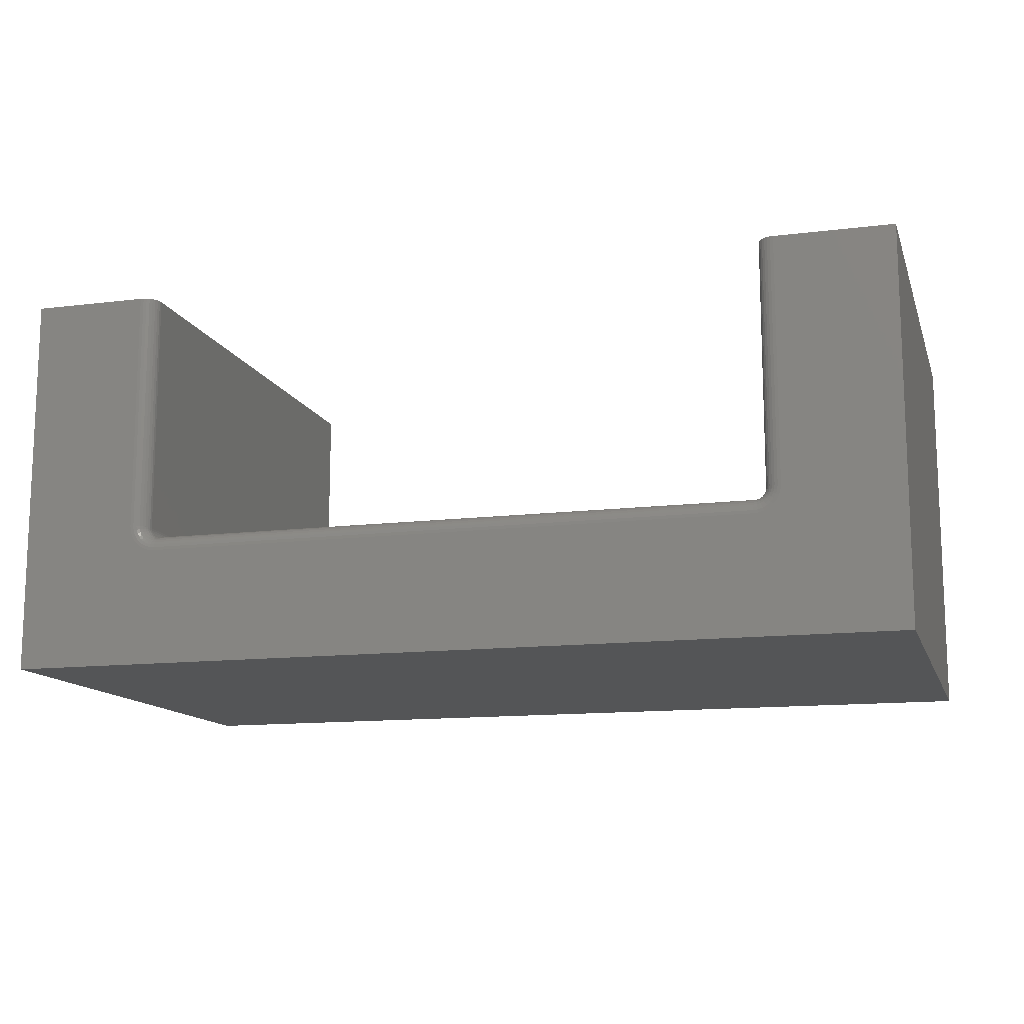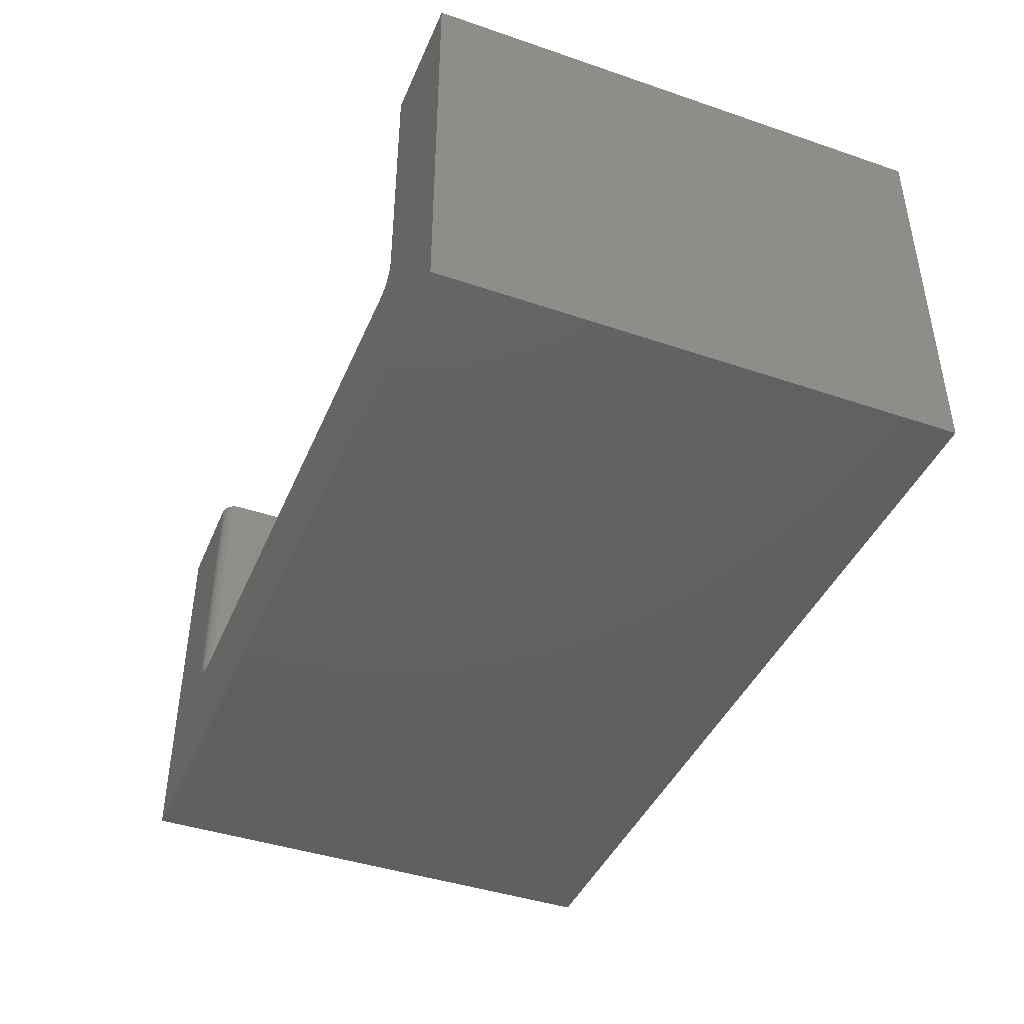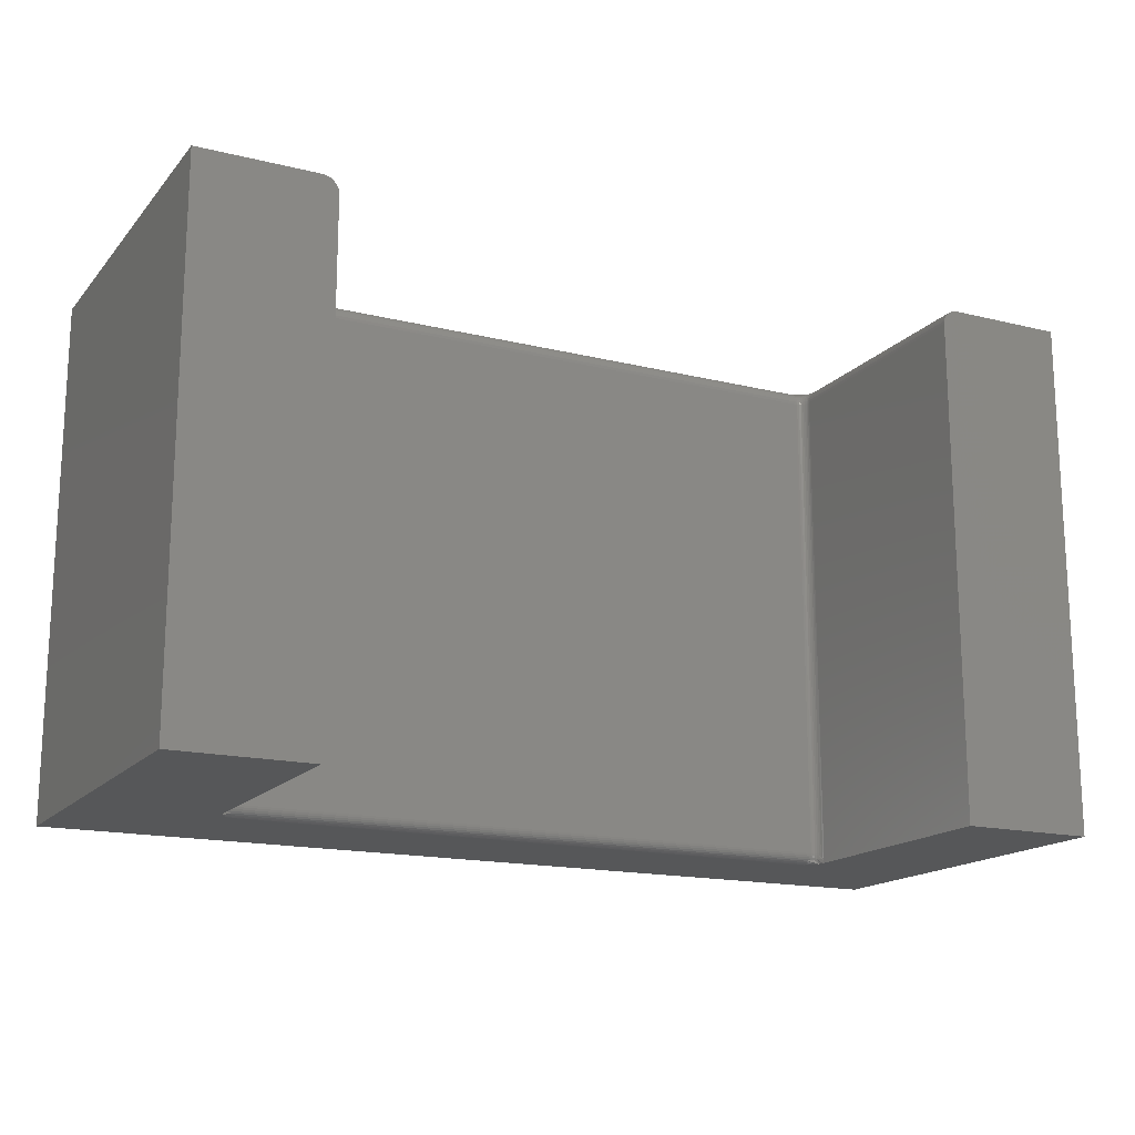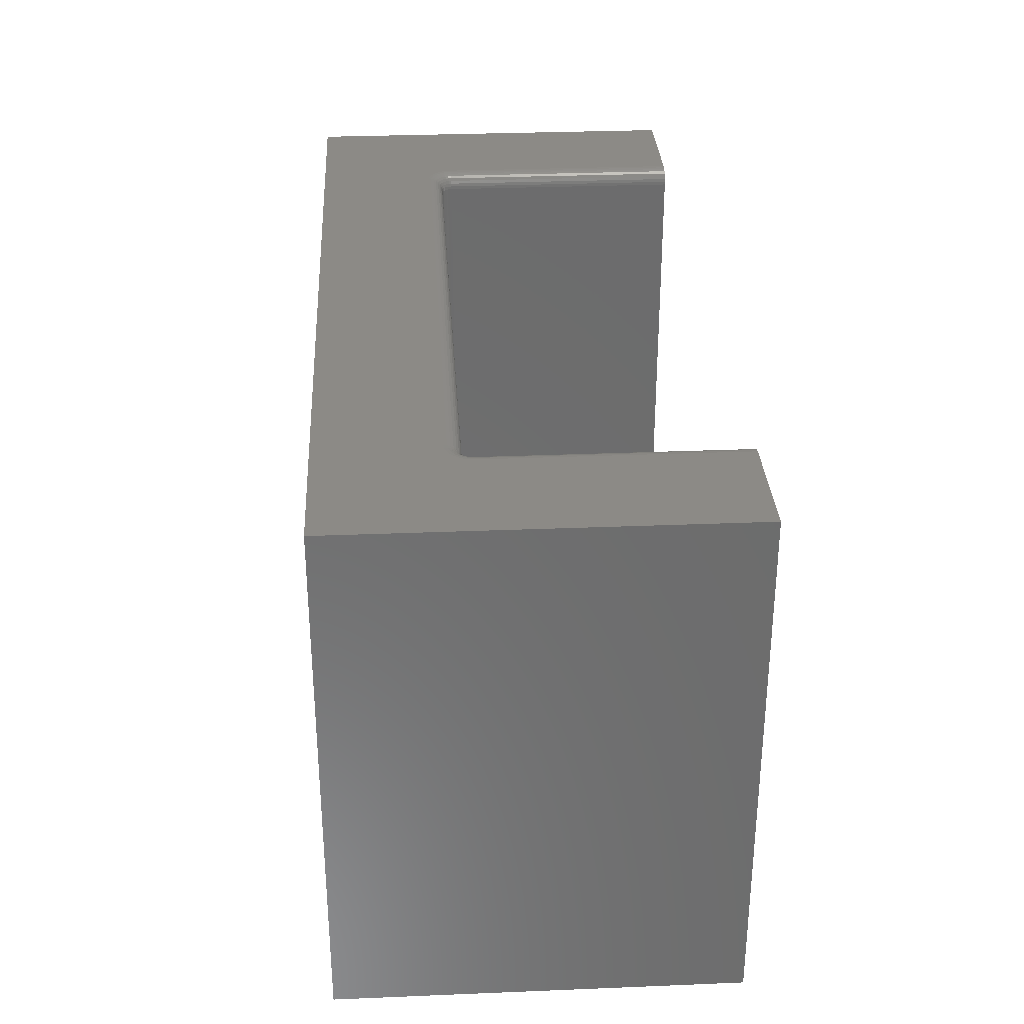
<metadata>
{"format":"stl","ext":"stl","renderer":"f3d","projection":"perspective","resolution":1024,"background":"white","views":[{"elev":-13.0,"azim":-164.2,"up":"+Z"},{"elev":-42.4,"azim":-112.1,"up":"+Z"},{"elev":-16.5,"azim":-26.7,"up":"+Y"},{"elev":31.3,"azim":-93.3,"up":"+Y"}]}
</metadata>
<code>
# stl→obj: 269 verts, 534 faces
v 0.4583 -0.02344 -0.08325
v 0.4602 -0.7344 -0.08088
v 0.4602 -0.02344 -0.08088
v 0.4616 -0.7344 -0.07818
v 0.4616 -0.02344 -0.07818
v 0.4625 -0.7344 -0.07525
v 0.4625 -0.02344 -0.07525
v 0.4628 -0.7344 -0.0722
v 0.4628 -0.02344 -0.0722
v 0.4583 -0.7344 -0.08325
v 0.4559 -0.02344 -0.0852
v 0.4559 -0.7344 -0.0852
v 0.4532 -0.02344 -0.08664
v 0.4532 -0.7344 -0.08664
v 0.4503 -0.02344 -0.08753
v 0.4503 -0.7344 -0.08753
v 0.4472 -0.02344 -0.08783
v 0.4472 -0.7344 -0.08783
v -0.4472 -0.7344 -0.08783
v -0.4472 -0.02344 -0.08783
v 0.4628 -0.75 0.2852
v 0.4628 -0.02344 0.2852
v 0.4628 -0.7398 -0.07268
v 0.4628 -0.7451 -0.07409
v 0.4628 -0.75 -0.07639
v 0.4855 1.379e-16 -0.07982
v 0.4863 1.384e-16 -0.0722
v 0.6562 1.772e-16 0.2852
v 0.4863 1.583e-16 0.2852
v 0.6562 1.457e-16 -0.2812
v -0.6562 0 -0.2812
v -0.4472 3.264e-17 -0.1113
v 0.4472 1.319e-16 -0.1113
v 0.4548 1.328e-16 -0.1105
v 0.4622 1.338e-16 -0.1083
v 0.4689 1.347e-16 -0.1047
v 0.4748 1.356e-16 -0.09983
v 0.4797 1.365e-16 -0.09391
v 0.4833 1.373e-16 -0.08715
v -0.6562 3.144e-17 0.2852
v -0.4863 5.032e-17 0.2852
v -0.4863 3.048e-17 -0.0722
v -0.4855 3.014e-17 -0.07982
v -0.4833 2.998e-17 -0.08715
v -0.4797 3e-17 -0.09391
v -0.4748 3.021e-17 -0.09983
v -0.4689 3.06e-17 -0.1047
v -0.4622 3.115e-17 -0.1083
v -0.4548 3.184e-17 -0.1105
v -0.4583 -0.02344 -0.08325
v -0.4559 -0.7344 -0.0852
v -0.4559 -0.02344 -0.0852
v -0.4532 -0.7344 -0.08664
v -0.4532 -0.02344 -0.08664
v -0.4503 -0.7344 -0.08753
v -0.4503 -0.02344 -0.08753
v -0.4583 -0.7344 -0.08325
v -0.4602 -0.02344 -0.08088
v -0.4602 -0.7344 -0.08088
v -0.4616 -0.02344 -0.07818
v -0.4616 -0.7344 -0.07818
v -0.4625 -0.02344 -0.07525
v -0.4625 -0.7344 -0.07525
v -0.4628 -0.02344 -0.0722
v -0.4628 -0.7344 -0.0722
v -0.4628 -0.75 0.2852
v -0.4628 -0.75 -0.07639
v -0.4628 -0.7451 -0.07409
v -0.4628 -0.7398 -0.07268
v -0.4628 -0.02344 0.2852
v -0.4646 -0.01447 0.2852
v -0.4633 -0.01887 0.2852
v -0.4732 -0.00395 0.2852
v -0.4773 -0.001784 0.2852
v -0.4668 -0.01042 0.2852
v -0.4697 -0.006865 0.2852
v -0.6562 -0.75 0.2852
v -0.4817 -0.0004503 0.2852
v 0.4646 -0.01447 0.2852
v 0.4633 -0.01887 0.2852
v 0.6562 -0.75 0.2852
v 0.4817 -0.0004503 0.2852
v 0.4773 -0.001784 0.2852
v 0.4732 -0.00395 0.2852
v 0.4697 -0.006865 0.2852
v 0.4668 -0.01042 0.2852
v 0.4817 -0.0004503 -0.0722
v 0.4773 -0.001784 -0.0722
v 0.4732 -0.00395 -0.0722
v 0.4697 -0.006865 -0.0722
v 0.4668 -0.01042 -0.0722
v 0.4646 -0.01447 -0.0722
v 0.4633 -0.01887 -0.0722
v -0.4633 -0.01887 -0.0722
v -0.4646 -0.01447 -0.0722
v -0.4668 -0.01042 -0.0722
v -0.4697 -0.006865 -0.0722
v -0.4732 -0.00395 -0.0722
v -0.4773 -0.001784 -0.0722
v -0.4817 -0.0004503 -0.0722
v -0.4472 -0.0004503 -0.1067
v -0.4539 -0.0004503 -0.106
v -0.4472 -0.001784 -0.1023
v -0.4531 -0.001784 -0.1017
v -0.4472 -0.00395 -0.09825
v -0.4523 -0.00395 -0.09774
v -0.4472 -0.006865 -0.09469
v -0.4516 -0.006865 -0.09426
v -0.4472 -0.01042 -0.09178
v -0.451 -0.01042 -0.0914
v -0.4472 -0.01447 -0.08961
v -0.4506 -0.01447 -0.08928
v -0.4472 -0.01887 -0.08828
v -0.4503 -0.01887 -0.08797
v -0.481 -0.0004503 -0.07893
v -0.4767 -0.001784 -0.07807
v -0.4727 -0.00395 -0.07728
v -0.4693 -0.006865 -0.07659
v -0.4664 -0.01042 -0.07602
v -0.4643 -0.01447 -0.0756
v -0.463 -0.01887 -0.07534
v -0.4791 -0.0004503 -0.0854
v -0.475 -0.001784 -0.08372
v -0.4713 -0.00395 -0.08217
v -0.468 -0.006865 -0.08081
v -0.4653 -0.01042 -0.07969
v -0.4633 -0.01447 -0.07887
v -0.4621 -0.01887 -0.07836
v -0.4759 -0.0004503 -0.09137
v -0.4722 -0.001784 -0.08892
v -0.4689 -0.00395 -0.08667
v -0.4659 -0.006865 -0.0847
v -0.4635 -0.01042 -0.08308
v -0.4617 -0.01447 -0.08188
v -0.4606 -0.01887 -0.08113
v -0.4716 -0.0004503 -0.09659
v -0.4685 -0.001784 -0.09348
v -0.4656 -0.00395 -0.09062
v -0.4631 -0.006865 -0.08811
v -0.461 -0.01042 -0.08605
v -0.4595 -0.01447 -0.08451
v -0.4586 -0.01887 -0.08357
v -0.4664 -0.0004503 -0.1009
v -0.4639 -0.001784 -0.09723
v -0.4617 -0.00395 -0.09386
v -0.4597 -0.006865 -0.0909
v -0.4581 -0.01042 -0.08848
v -0.4569 -0.01447 -0.08668
v -0.4561 -0.01887 -0.08557
v -0.4604 -0.0004503 -0.1041
v -0.4587 -0.001784 -0.1
v -0.4572 -0.00395 -0.09626
v -0.4558 -0.006865 -0.09298
v -0.4547 -0.01042 -0.09029
v -0.4539 -0.01447 -0.08829
v -0.4534 -0.01887 -0.08706
v 0.4472 -0.01887 -0.08828
v 0.4472 -0.01447 -0.08961
v 0.4472 -0.01042 -0.09178
v 0.4472 -0.006865 -0.09469
v 0.4472 -0.00395 -0.09825
v 0.4472 -0.001784 -0.1023
v 0.4472 -0.0004503 -0.1067
v 0.481 -0.0004503 -0.07893
v 0.4767 -0.001784 -0.07807
v 0.4727 -0.00395 -0.07728
v 0.4693 -0.006865 -0.07659
v 0.4664 -0.01042 -0.07602
v 0.4643 -0.01447 -0.0756
v 0.463 -0.01887 -0.07534
v 0.4539 -0.0004503 -0.106
v 0.4531 -0.001784 -0.1017
v 0.4523 -0.00395 -0.09774
v 0.4516 -0.006865 -0.09426
v 0.451 -0.01042 -0.0914
v 0.4506 -0.01447 -0.08928
v 0.4503 -0.01887 -0.08797
v 0.4604 -0.0004503 -0.1041
v 0.4587 -0.001784 -0.1
v 0.4572 -0.00395 -0.09626
v 0.4558 -0.006865 -0.09298
v 0.4547 -0.01042 -0.09029
v 0.4539 -0.01447 -0.08829
v 0.4534 -0.01887 -0.08706
v 0.4664 -0.0004503 -0.1009
v 0.4639 -0.001784 -0.09723
v 0.4617 -0.00395 -0.09386
v 0.4597 -0.006865 -0.0909
v 0.4581 -0.01042 -0.08848
v 0.4569 -0.01447 -0.08668
v 0.4561 -0.01887 -0.08557
v 0.4716 -0.0004503 -0.09659
v 0.4685 -0.001784 -0.09348
v 0.4656 -0.00395 -0.09062
v 0.4631 -0.006865 -0.08811
v 0.461 -0.01042 -0.08605
v 0.4595 -0.01447 -0.08451
v 0.4586 -0.01887 -0.08357
v 0.4759 -0.0004503 -0.09137
v 0.4722 -0.001784 -0.08892
v 0.4689 -0.00395 -0.08667
v 0.4659 -0.006865 -0.0847
v 0.4635 -0.01042 -0.08308
v 0.4617 -0.01447 -0.08188
v 0.4606 -0.01887 -0.08113
v 0.4791 -0.0004503 -0.0854
v 0.475 -0.001784 -0.08372
v 0.4713 -0.00395 -0.08217
v 0.468 -0.006865 -0.08081
v 0.4653 -0.01042 -0.07969
v 0.4633 -0.01447 -0.07887
v 0.4621 -0.01887 -0.07836
v 0.4472 -0.7374 -0.08813
v -0.4472 -0.7374 -0.08813
v 0.4472 -0.7404 -0.08902
v -0.4472 -0.7404 -0.08902
v 0.4472 -0.7431 -0.09046
v -0.4472 -0.7431 -0.09046
v 0.4472 -0.7454 -0.09241
v -0.4472 -0.7454 -0.09241
v 0.4472 -0.7474 -0.09477
v -0.4472 -0.7474 -0.09477
v 0.4472 -0.7488 -0.09747
v -0.4472 -0.7488 -0.09747
v 0.4472 -0.7497 -0.1004
v -0.4472 -0.7497 -0.1004
v 0.4472 -0.75 -0.1035
v -0.4472 -0.75 -0.1035
v 0.4624 -0.75 -0.08064
v 0.6562 -0.75 -0.2812
v 0.4612 -0.75 -0.08487
v 0.4584 -0.75 -0.09036
v 0.4547 -0.75 -0.09554
v -0.6562 -0.75 -0.2812
v -0.4621 -0.75 -0.08205
v -0.4628 -0.75 -0.07781
v -0.4576 -0.75 -0.0917
v -0.4606 -0.75 -0.08629
v 0.4503 -0.7432 -0.09021
v 0.4616 -0.7393 -0.07867
v 0.4602 -0.7388 -0.08132
v 0.4625 -0.7399 -0.07579
v 0.4616 -0.7484 -0.08244
v 0.4602 -0.7469 -0.08469
v 0.4583 -0.7456 -0.08666
v 0.4559 -0.7445 -0.08827
v 0.4532 -0.7437 -0.08947
v 0.4583 -0.7421 -0.08479
v 0.4583 -0.7383 -0.08364
v 0.4559 -0.7379 -0.08555
v 0.4532 -0.7377 -0.08696
v 0.4503 -0.7375 -0.08783
v 0.4532 -0.7408 -0.08792
v 0.4559 -0.7414 -0.08659
v 0.4503 -0.7405 -0.08874
v -0.4559 -0.7445 -0.08827
v -0.4625 -0.7399 -0.07579
v -0.4583 -0.7421 -0.08479
v -0.4583 -0.7383 -0.08364
v -0.4602 -0.7388 -0.08132
v -0.4616 -0.7393 -0.07867
v -0.4559 -0.7414 -0.08659
v -0.4503 -0.7432 -0.09021
v -0.4532 -0.7437 -0.08947
v -0.4559 -0.7379 -0.08555
v -0.4532 -0.7377 -0.08696
v -0.4503 -0.7375 -0.08783
v -0.4532 -0.7408 -0.08792
v -0.4503 -0.7405 -0.08874
f 1 2 3
f 3 2 4
f 3 4 5
f 5 4 6
f 5 6 7
f 7 6 8
f 7 8 9
f 2 1 10
f 10 1 11
f 10 11 12
f 12 11 13
f 12 13 14
f 14 13 15
f 14 15 16
f 16 15 17
f 16 17 18
f 18 17 19
f 19 17 20
f 21 22 9
f 21 9 8
f 21 8 23
f 21 23 24
f 21 24 25
f 26 27 28
f 27 29 28
f 30 31 32
f 30 32 33
f 30 33 34
f 30 34 35
f 30 35 36
f 30 36 37
f 30 37 38
f 30 38 39
f 30 39 26
f 30 26 28
f 40 41 42
f 40 42 43
f 40 43 31
f 31 43 44
f 31 44 45
f 31 45 46
f 31 46 47
f 31 47 48
f 31 48 49
f 31 49 32
f 50 51 52
f 52 51 53
f 52 53 54
f 54 53 55
f 54 55 56
f 56 55 19
f 56 19 20
f 51 50 57
f 57 50 58
f 57 58 59
f 59 58 60
f 59 60 61
f 61 60 62
f 61 62 63
f 63 62 64
f 63 64 65
f 66 67 68
f 66 68 69
f 66 69 65
f 66 65 64
f 66 64 70
f 70 71 66
f 70 72 71
f 73 74 75
f 75 76 73
f 77 66 78
f 77 78 41
f 77 41 40
f 78 66 71
f 78 71 75
f 78 75 74
f 22 79 80
f 21 81 28
f 21 28 29
f 21 29 82
f 21 82 83
f 21 83 84
f 21 84 85
f 21 85 86
f 21 86 79
f 21 79 22
f 29 27 82
f 82 27 87
f 82 87 83
f 83 87 88
f 83 88 84
f 84 88 89
f 84 89 85
f 85 89 90
f 85 90 86
f 86 90 91
f 86 91 79
f 79 91 92
f 79 92 80
f 80 92 93
f 80 93 22
f 22 93 9
f 70 64 72
f 72 64 94
f 72 94 71
f 71 94 95
f 71 95 75
f 75 95 96
f 75 96 76
f 76 96 97
f 76 97 73
f 73 97 98
f 73 98 74
f 74 98 99
f 74 99 78
f 78 99 100
f 78 100 41
f 41 100 42
f 32 49 101
f 101 49 102
f 101 102 103
f 103 102 104
f 103 104 105
f 105 104 106
f 105 106 107
f 107 106 108
f 107 108 109
f 109 108 110
f 109 110 111
f 111 110 112
f 111 112 113
f 113 112 114
f 113 114 20
f 20 114 56
f 43 42 115
f 115 42 100
f 115 100 116
f 116 100 99
f 116 99 117
f 117 99 98
f 117 98 118
f 118 98 97
f 118 97 119
f 119 97 96
f 119 96 120
f 120 96 95
f 120 95 121
f 121 95 94
f 121 94 62
f 62 94 64
f 44 43 122
f 122 43 115
f 122 115 123
f 123 115 116
f 123 116 124
f 124 116 117
f 124 117 125
f 125 117 118
f 125 118 126
f 126 118 119
f 126 119 127
f 127 119 120
f 127 120 128
f 128 120 121
f 128 121 60
f 60 121 62
f 45 44 129
f 129 44 122
f 129 122 130
f 130 122 123
f 130 123 131
f 131 123 124
f 131 124 132
f 132 124 125
f 132 125 133
f 133 125 126
f 133 126 134
f 134 126 127
f 134 127 135
f 135 127 128
f 135 128 58
f 58 128 60
f 46 45 136
f 136 45 129
f 136 129 137
f 137 129 130
f 137 130 138
f 138 130 131
f 138 131 139
f 139 131 132
f 139 132 140
f 140 132 133
f 140 133 141
f 141 133 134
f 141 134 142
f 142 134 135
f 142 135 50
f 50 135 58
f 47 46 143
f 143 46 136
f 143 136 144
f 144 136 137
f 144 137 145
f 145 137 138
f 145 138 146
f 146 138 139
f 146 139 147
f 147 139 140
f 147 140 148
f 148 140 141
f 148 141 149
f 149 141 142
f 149 142 52
f 52 142 50
f 48 47 150
f 150 47 143
f 150 143 151
f 151 143 144
f 151 144 152
f 152 144 145
f 152 145 153
f 153 145 146
f 153 146 154
f 154 146 147
f 154 147 155
f 155 147 148
f 155 148 156
f 156 148 149
f 156 149 54
f 54 149 52
f 49 48 102
f 102 48 150
f 102 150 104
f 104 150 151
f 104 151 106
f 106 151 152
f 106 152 108
f 108 152 153
f 108 153 110
f 110 153 154
f 110 154 112
f 112 154 155
f 112 155 114
f 114 155 156
f 114 156 56
f 56 156 54
f 20 17 113
f 113 17 157
f 113 157 111
f 111 157 158
f 111 158 109
f 109 158 159
f 109 159 107
f 107 159 160
f 107 160 105
f 105 160 161
f 105 161 103
f 103 161 162
f 103 162 101
f 101 162 163
f 101 163 32
f 32 163 33
f 27 26 87
f 87 26 164
f 87 164 88
f 88 164 165
f 88 165 89
f 89 165 166
f 89 166 90
f 90 166 167
f 90 167 91
f 91 167 168
f 91 168 92
f 92 168 169
f 92 169 93
f 93 169 170
f 93 170 9
f 9 170 7
f 34 33 171
f 171 33 163
f 171 163 172
f 172 163 162
f 172 162 173
f 173 162 161
f 173 161 174
f 174 161 160
f 174 160 175
f 175 160 159
f 175 159 176
f 176 159 158
f 176 158 177
f 177 158 157
f 177 157 15
f 15 157 17
f 35 34 178
f 178 34 171
f 178 171 179
f 179 171 172
f 179 172 180
f 180 172 173
f 180 173 181
f 181 173 174
f 181 174 182
f 182 174 175
f 182 175 183
f 183 175 176
f 183 176 184
f 184 176 177
f 184 177 13
f 13 177 15
f 36 35 185
f 185 35 178
f 185 178 186
f 186 178 179
f 186 179 187
f 187 179 180
f 187 180 188
f 188 180 181
f 188 181 189
f 189 181 182
f 189 182 190
f 190 182 183
f 190 183 191
f 191 183 184
f 191 184 11
f 11 184 13
f 37 36 192
f 192 36 185
f 192 185 193
f 193 185 186
f 193 186 194
f 194 186 187
f 194 187 195
f 195 187 188
f 195 188 196
f 196 188 189
f 196 189 197
f 197 189 190
f 197 190 198
f 198 190 191
f 198 191 1
f 1 191 11
f 38 37 199
f 199 37 192
f 199 192 200
f 200 192 193
f 200 193 201
f 201 193 194
f 201 194 202
f 202 194 195
f 202 195 203
f 203 195 196
f 203 196 204
f 204 196 197
f 204 197 205
f 205 197 198
f 205 198 3
f 3 198 1
f 39 38 206
f 206 38 199
f 206 199 207
f 207 199 200
f 207 200 208
f 208 200 201
f 208 201 209
f 209 201 202
f 209 202 210
f 210 202 203
f 210 203 211
f 211 203 204
f 211 204 212
f 212 204 205
f 212 205 5
f 5 205 3
f 26 39 164
f 164 39 206
f 164 206 165
f 165 206 207
f 165 207 166
f 166 207 208
f 166 208 167
f 167 208 209
f 167 209 168
f 168 209 210
f 168 210 169
f 169 210 211
f 169 211 170
f 170 211 212
f 170 212 7
f 7 212 5
f 18 19 213
f 213 19 214
f 213 214 215
f 215 214 216
f 215 216 217
f 217 216 218
f 217 218 219
f 219 218 220
f 219 220 221
f 221 220 222
f 221 222 223
f 223 222 224
f 223 224 225
f 225 224 226
f 225 226 227
f 227 226 228
f 81 25 229
f 81 21 25
f 230 81 229
f 230 229 231
f 230 231 232
f 230 232 233
f 230 233 227
f 230 227 228
f 230 228 234
f 77 234 235
f 77 235 236
f 77 236 67
f 77 67 66
f 234 228 237
f 234 237 238
f 234 238 235
f 233 223 225
f 233 225 227
f 233 232 221
f 223 233 221
f 221 232 219
f 217 219 239
f 24 240 241
f 24 242 240
f 24 23 242
f 231 229 243
f 231 243 244
f 231 244 245
f 231 245 246
f 231 246 247
f 231 247 239
f 231 239 219
f 231 219 232
f 248 245 244
f 248 244 243
f 248 243 229
f 248 229 25
f 248 25 24
f 248 24 241
f 248 241 249
f 10 241 2
f 2 241 240
f 2 240 4
f 4 240 242
f 4 242 6
f 6 242 23
f 6 23 8
f 241 10 249
f 249 10 12
f 249 12 250
f 250 12 14
f 250 14 251
f 251 14 16
f 251 16 252
f 252 16 18
f 252 18 213
f 253 246 254
f 254 246 245
f 254 245 248
f 246 253 247
f 247 253 255
f 247 255 239
f 239 255 215
f 239 215 217
f 251 254 250
f 250 254 248
f 250 248 249
f 254 251 253
f 253 251 252
f 253 252 255
f 255 252 213
f 255 213 215
f 236 235 256
f 69 68 257
f 235 238 256
f 258 259 260
f 258 260 261
f 258 261 257
f 258 257 68
f 258 68 67
f 258 67 236
f 258 236 256
f 258 256 262
f 220 218 263
f 220 263 264
f 220 264 256
f 220 256 238
f 220 238 237
f 220 237 222
f 237 228 226
f 237 226 224
f 237 224 222
f 259 59 260
f 260 59 61
f 260 61 261
f 261 61 63
f 261 63 257
f 257 63 65
f 257 65 69
f 59 259 57
f 57 259 265
f 57 265 51
f 51 265 266
f 51 266 53
f 53 266 267
f 53 267 55
f 55 267 214
f 55 214 19
f 268 265 262
f 262 265 259
f 262 259 258
f 265 268 266
f 266 268 269
f 266 269 267
f 267 269 216
f 267 216 214
f 264 262 256
f 262 264 268
f 268 264 263
f 268 263 269
f 269 263 218
f 269 218 216
f 40 31 77
f 77 31 234
f 30 28 230
f 230 28 81
f 234 31 230
f 230 31 30

</code>
